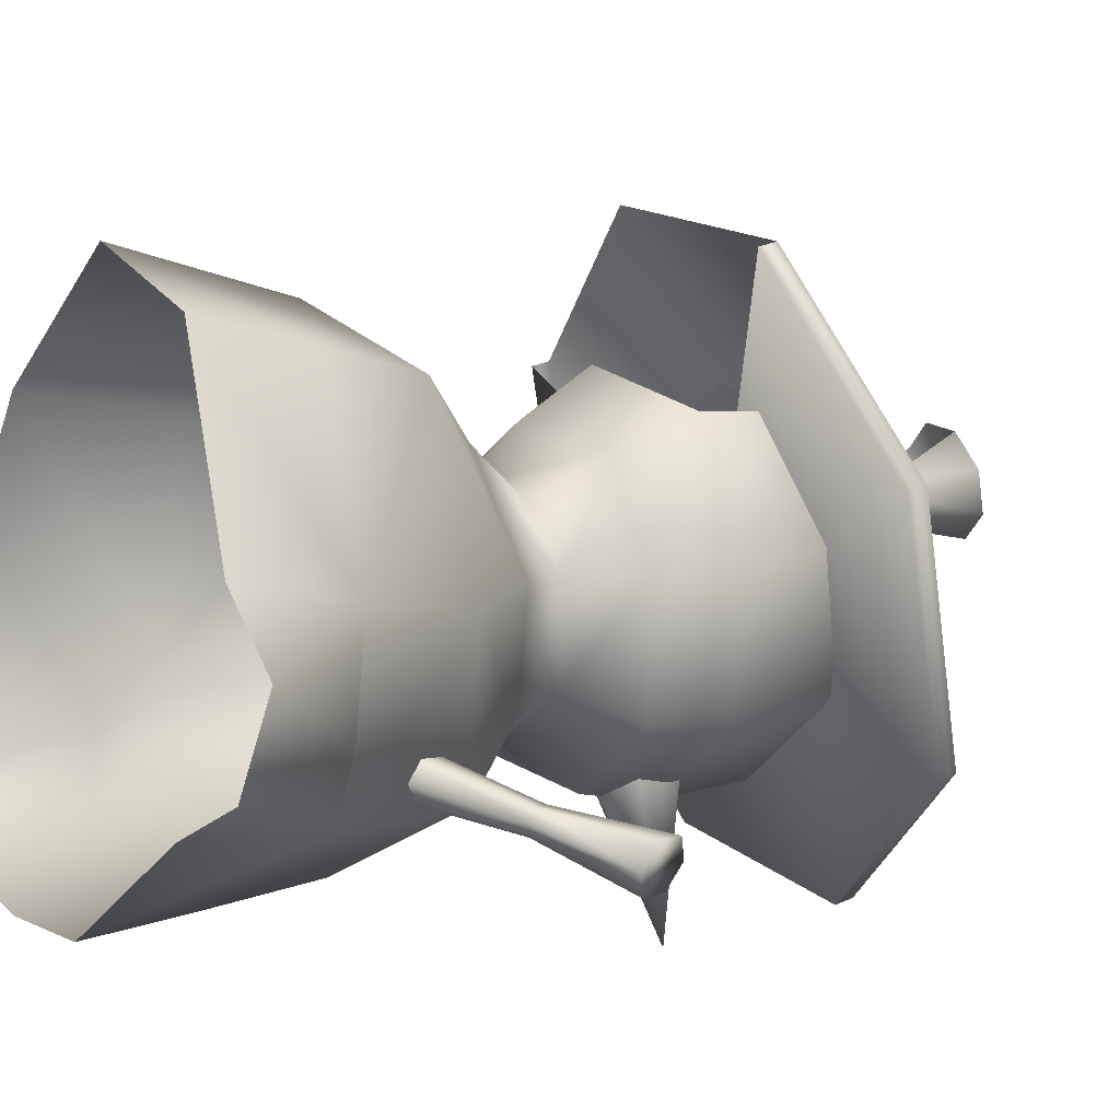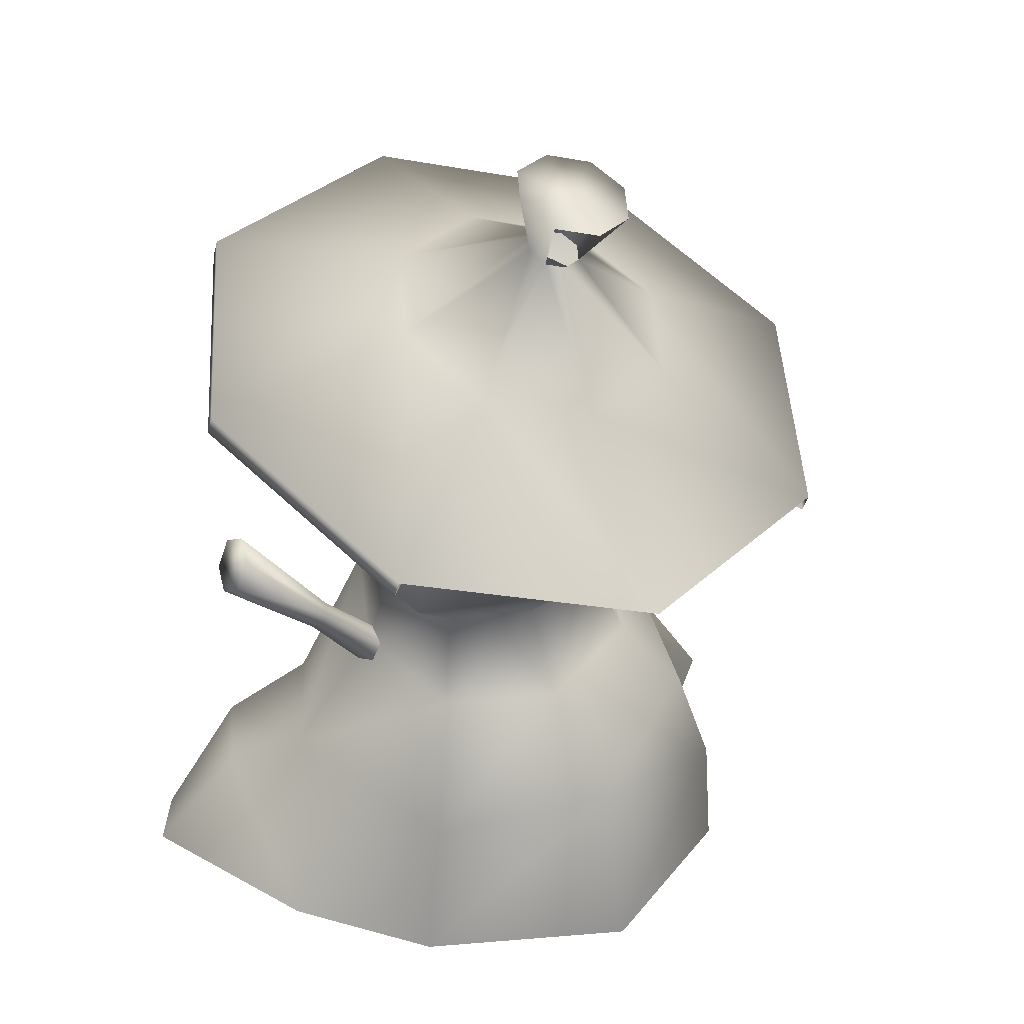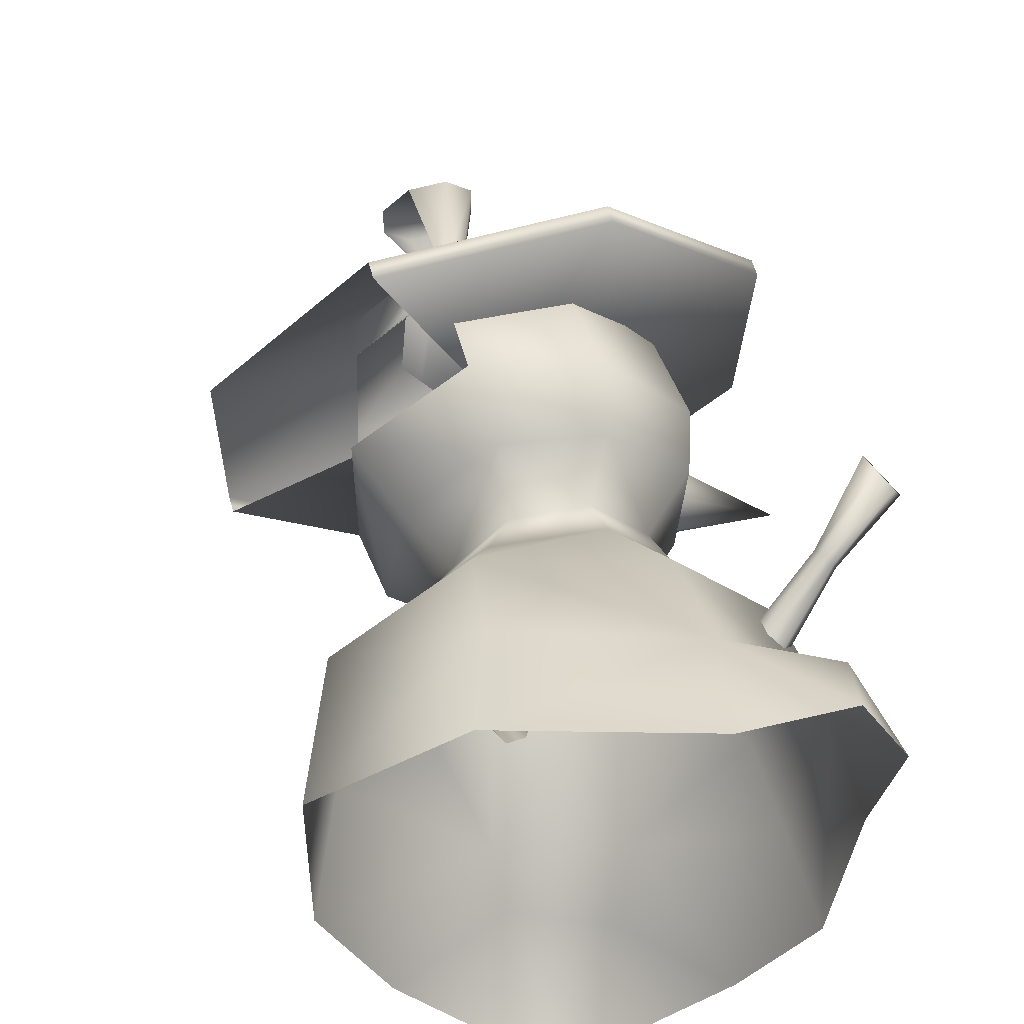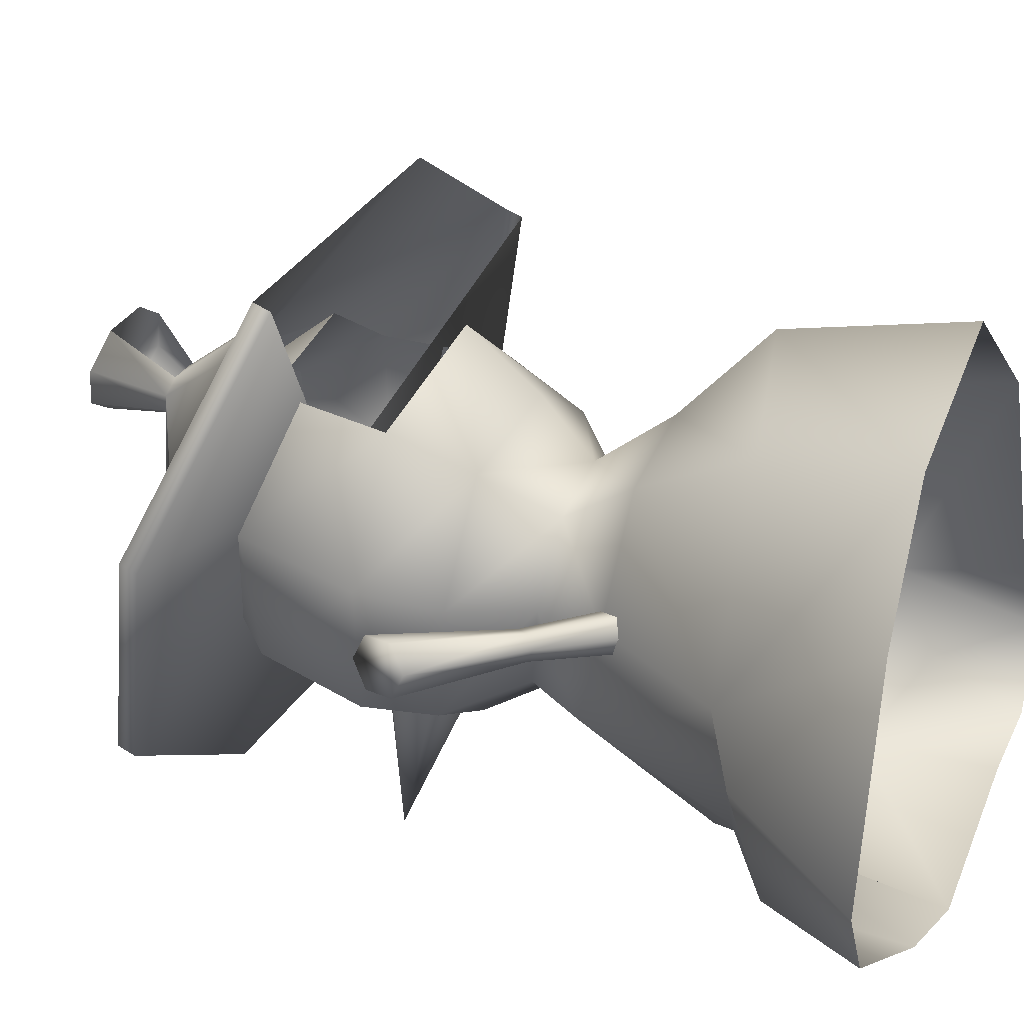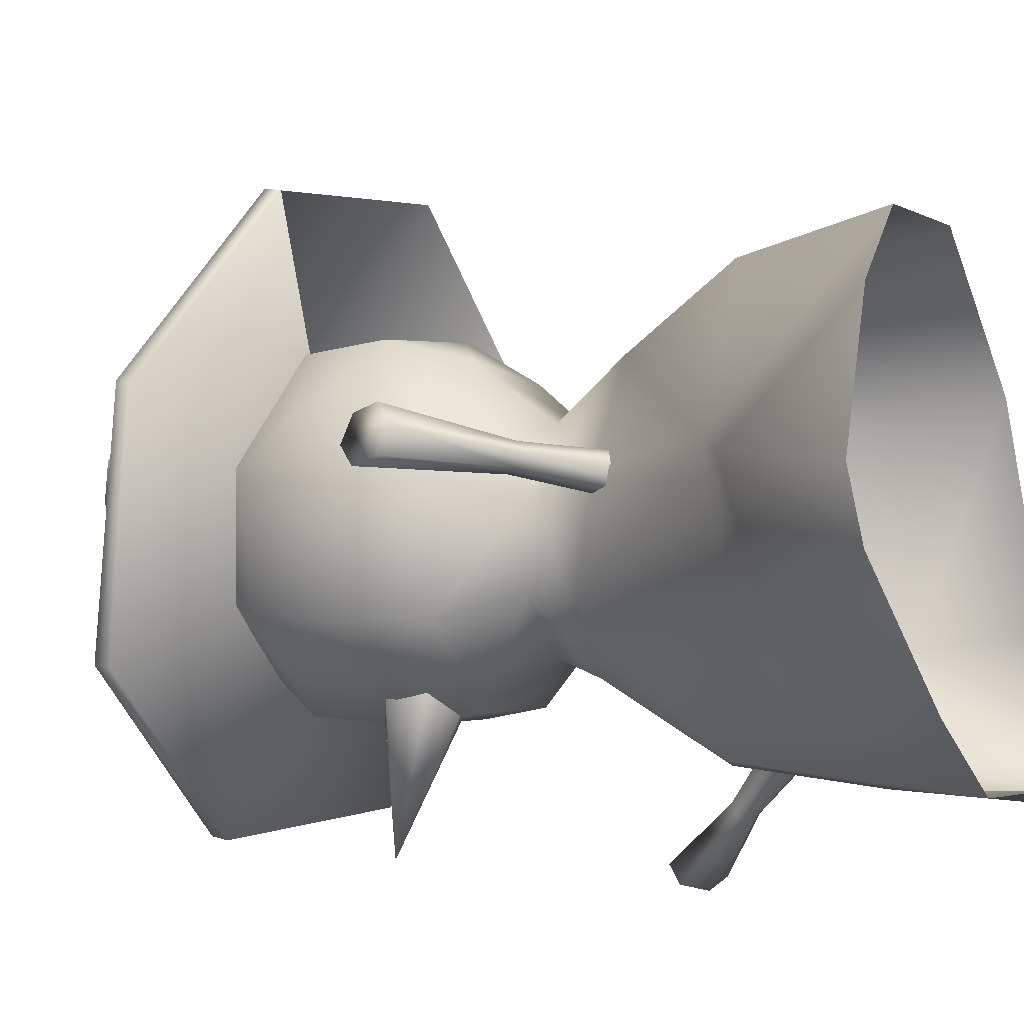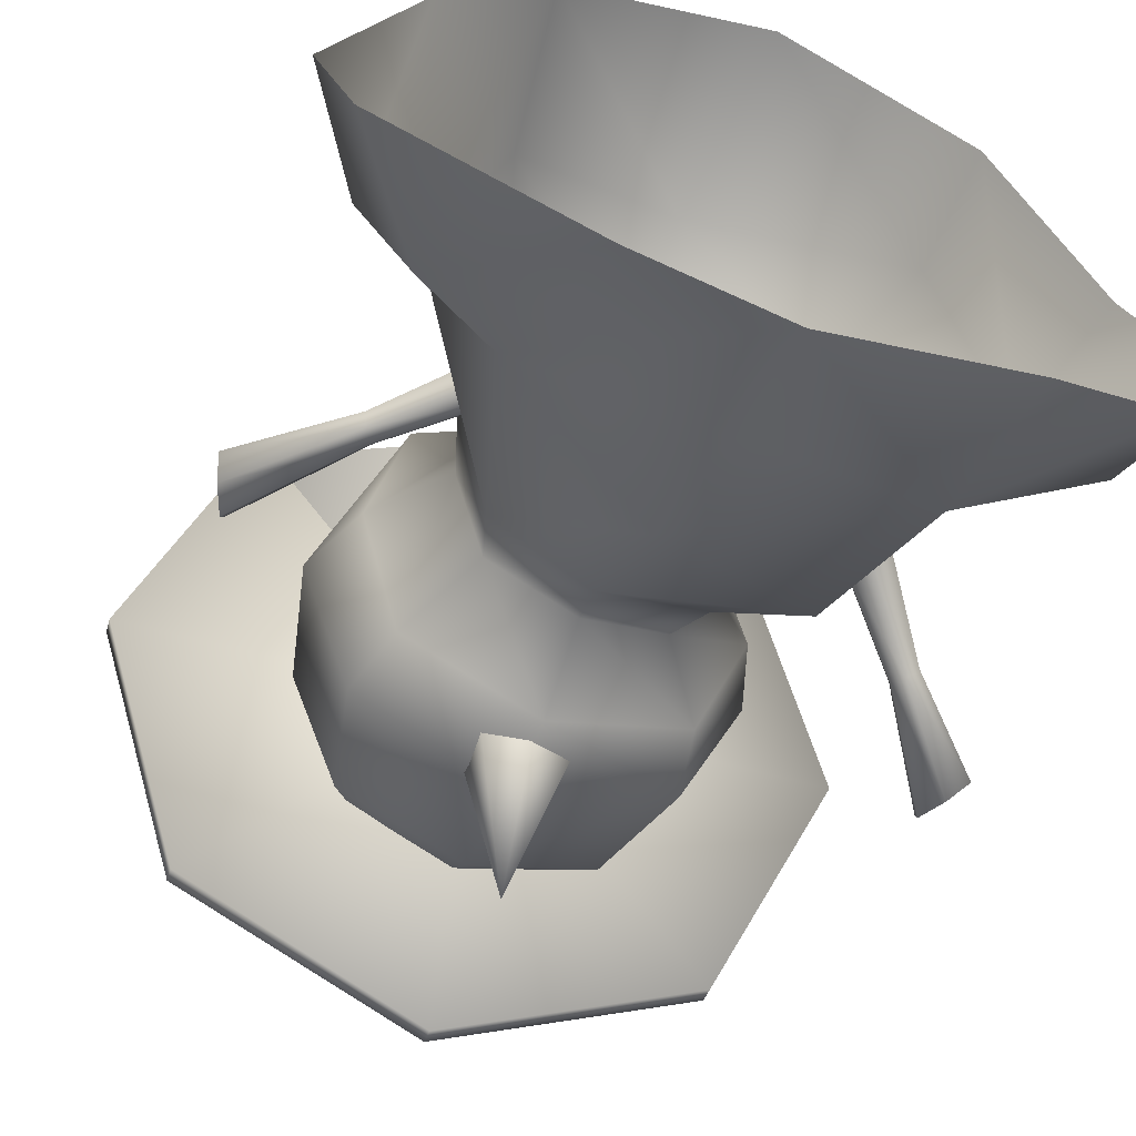
<metadata>
{"format":"obj","ext":"obj","renderer":"f3d","projection":"perspective","resolution":1024,"background":"white","views":[{"elev":-9.7,"azim":60.1,"up":"+Z"},{"elev":32.1,"azim":-29.1,"up":"+Y"},{"elev":-39.1,"azim":66.8,"up":"+Y"},{"elev":17.4,"azim":-68.2,"up":"+Z"},{"elev":-23.6,"azim":-66.1,"up":"+Z"},{"elev":-58.2,"azim":-21.6,"up":"+Z"}]}
</metadata>
<code>
g febg_hotspring_001_snowman_01
v -0.4109 0.9391 0.141
v -0.2128 0.7664 0.299
v -0.2852 0.791 0.1226
v -0.3458 0.8949 0.4093
v -0.4708 1.108 0.18
v -0.02628 0.7678 0.3644
v -0.3679 1.078 0.4814
v -0.3997 1.393 0.2414
v -0.3054 1.36 0.521
v -0.2961 1.532 0.268
v -0.2076 1.519 0.4435
v -0.02872 1.347 0.6235
v -0.02809 1.519 0.5027
v 0.2499 1.36 0.5109
v -0.02919 1.048 0.6256
v 0.1526 1.517 0.4377
v 0.3456 1.393 0.2414
v 0.2147 1.532 0.268
v 0.4183 1.108 0.18
v 0.3122 1.078 0.4688
v 0.3571 0.944 0.1419
v 0.2746 0.9029 0.378
v 0.2322 0.8352 0.1304
v 0.1564 0.7974 0.2995
v -0.02829 0.884 0.4943
v 0.3571 0.944 0.1419
v 0.1571 0.8623 -0.05344
v 0.2322 0.8352 0.1304
v 0.2611 0.9968 -0.1161
v 0.4183 1.108 0.18
v -0.02359 0.8455 -0.1263
v 0.2958 1.151 -0.1095
v 0.3456 1.393 0.2414
v -0.02297 1.014 -0.217
v -0.2123 0.8306 -0.05814
v -0.3121 0.9948 -0.1199
v -0.2852 0.791 0.1226
v -0.4109 0.9391 0.141
v -0.02712 1.171 -0.2229
v -0.3497 1.151 -0.1095
v -0.4708 1.108 0.18
v 0.2364 1.403 -0.05091
v 0.2147 1.532 0.268
v 0.1439 1.547 0.08084
v -0.02704 1.546 -0.005538
v -0.02708 1.396 -0.1722
v -0.2906 1.403 -0.05091
v -0.3997 1.393 0.2414
v -0.198 1.547 0.08084
v -0.2961 1.532 0.268
v 0.1564 0.7974 0.2995
v -0.02517 0.5962 0.4796
v -0.02628 0.7678 0.3644
v 0.2246 0.6436 0.3779
v 0.2322 0.8352 0.1304
v 0.01077 0.4026 0.6646
v 0.2984 0.722 0.1197
v 0.1571 0.8623 -0.05344
v 0.339 0.501 0.4646
v 0.1921 0.7596 -0.1068
v -0.02359 0.8455 -0.1263
v 0.4286 0.2505 0.4685
v 0.04055 0.0004728 0.7097
v 0.4333 0.0004728 0.492
v 0.5665 0.2705 0.01244
v 0.4576 0.5408 0.03825
v 0.4048 0.3005 -0.3454
v -0.03779 0.7487 -0.1875
v -0.2123 0.8306 -0.05814
v 0.3111 0.6007 -0.2833
v -0.2487 0.7166 -0.111
v -0.2852 0.791 0.1226
v -0.03027 0.4933 -0.3906
v -0.01012 0.2468 -0.4558
v 0.01002 0.0004728 -0.5177
v -0.363 0.3553 -0.2333
v -0.2969 0.0004728 -0.4604
v -0.51 0.3576 0.06058
v -0.3378 0.6389 0.1212
v -0.2128 0.7664 0.299
v -0.5457 0.2409 -0.294
v -0.7297 0.0004728 -0.3019
v -0.2669 0.5977 0.3937
v -0.02628 0.7678 0.3644
v -0.02517 0.5962 0.4796
v -0.6523 0.2791 -0.03887
v -0.8078 0.0004728 -0.1734
v -0.6236 0.0004728 0.2561
v -0.3982 0.0004728 0.5284
v -0.3558 0.3277 0.5079
v 0.01077 0.4026 0.6646
v 0.04055 0.0004728 0.7097
v 0.4048 0.3005 -0.3454
v 0.01002 0.0004728 -0.5177
v 0.4462 0.0004728 -0.3769
v 0.6873 0.0004728 -0.3374
v 0.6788 0.2035 -0.2253
v 0.8078 0.0004728 -0.1638
v 0.5665 0.2705 0.01244
v 0.623 0.0004728 0.01727
v 0.4333 0.0004728 0.492
v -0.2728 0.5258 0.1604
v -0.2907 0.5079 0.1165
v -0.4821 0.7244 0.1165
v -0.473 0.7385 0.145
v -0.6984 0.8976 0.1165
v -0.237 0.5616 0.1604
v -0.6856 0.9295 0.1715
v -0.4547 0.7668 0.145
v -0.66 0.9936 0.1715
v -0.2191 0.5795 0.1165
v -0.4456 0.7809 0.1165
v -0.6472 1.026 0.1165
v -0.66 0.9936 0.0616
v -0.4547 0.7668 0.088
v -0.237 0.5616 0.07263
v -0.6856 0.9296 0.0616
v -0.473 0.7385 0.088
v -0.6984 0.8976 0.1165
v -0.2728 0.5258 0.07263
v -0.4821 0.7244 0.1165
v -0.2907 0.5079 0.1165
v -0.66 0.9936 0.1715
v -0.6856 0.9295 0.1715
v -0.6984 0.8976 0.1165
v -0.6472 1.026 0.1165
v -0.66 0.9936 0.0616
v -0.6856 0.9296 0.0616
v 0.06107 1.093 -0.1815
v -0.02693 1.202 -0.5031
v -0.02693 1.049 -0.1921
v 0.06107 1.19 -0.1644
v -0.02693 1.237 -0.156
v -0.1149 1.19 -0.1644
v -0.1149 1.093 -0.1815
v -0.02693 1.049 -0.1921
v 0.3433 0.4576 -0.2842
v 0.3793 0.4404 -0.2563
v 0.5044 0.6091 -0.3285
v 0.4827 0.6221 -0.3476
v 0.6518 0.7378 -0.4136
v 0.3135 0.4921 -0.267
v 0.6132 0.7667 -0.4522
v 0.4667 0.6483 -0.3384
v 0.5886 0.8245 -0.4381
v 0.3197 0.5093 -0.2219
v 0.4723 0.6614 -0.31
v 0.6027 0.8535 -0.3853
v 0.6414 0.8249 -0.3469
v 0.494 0.6483 -0.2909
v 0.3557 0.4921 -0.194
v 0.6659 0.7667 -0.3609
v 0.5101 0.6221 -0.3002
v 0.6518 0.7378 -0.4136
v 0.3855 0.4576 -0.2112
v 0.5044 0.6091 -0.3285
v 0.3793 0.4404 -0.2563
v 0.5886 0.8245 -0.4381
v 0.6132 0.7667 -0.4522
v 0.6518 0.7378 -0.4136
v 0.6027 0.8535 -0.3853
v 0.6414 0.8249 -0.3469
v 0.6659 0.7667 -0.3609
v -0.7654 1.417 0.2717
v -0.5667 1.258 0.7694
v -0.5706 1.218 0.7546
v -0.7615 1.457 0.2865
v -0.5356 1.574 -0.2112
v -0.5317 1.614 -0.1964
v -0.01581 1.598 -0.4112
v -0.01191 1.637 -0.3963
v 0.4895 1.474 -0.2111
v 0.4934 1.513 -0.1963
v 0.6842 1.275 0.2718
v 0.6881 1.314 0.2866
v 0.4544 1.117 0.7546
v 0.4583 1.157 0.7695
v 0.2904 1.521 0.3483
v 0.2069 1.606 0.1412
v -0.009793 1.659 0.05543
v -0.2327 1.649 0.1412
v -0.3312 1.582 0.3482
v -0.2477 1.496 0.5553
v -0.06142 1.134 0.9694
v -0.03103 1.443 0.6411
v 0.1919 1.453 0.5554
v 0.05513 1.724 0.4148
v 0.03954 1.74 0.3761
v 0.03674 1.712 0.4534
v -0.0009173 1.75 0.3601
v -0.004882 1.71 0.4694
v -0.04254 1.748 0.3761
v -0.04534 1.72 0.4534
v -0.06094 1.736 0.4147
v -0.06094 1.736 0.4147
v -0.0814 1.852 0.5529
v -0.04534 1.72 0.4534
v -0.1155 1.887 0.4685
v -0.04254 1.748 0.3761
v -0.07528 1.914 0.3841
v -0.0009173 1.75 0.3601
v 0.01558 1.918 0.3491
v 0.01125 1.874 0.4685
v -0.1155 1.887 0.4685
v -0.0814 1.852 0.5529
v 0.006926 1.83 0.5879
v 0.09779 1.834 0.5529
v 0.138 1.862 0.4685
v 0.1039 1.896 0.3841
v 0.03954 1.74 0.3761
v 0.1039 1.896 0.3841
v 0.05513 1.724 0.4148
v 0.138 1.862 0.4685
v 0.03674 1.712 0.4534
v 0.09779 1.834 0.5529
v 0.6842 1.275 0.2718
v -0.04057 1.346 0.2717
v 0.4544 1.117 0.7546
v 0.4895 1.474 -0.2111
v -0.01581 1.598 -0.4112
v -0.5356 1.574 -0.2112
v -0.7654 1.417 0.2717
v -0.5706 1.218 0.7546
g febg_hotspring_001_snowman_01_0
f 3 2 1
f 2 4 1
f 1 4 5
f 2 6 4
f 4 7 5
f 5 7 8
f 7 9 8
f 8 9 10
f 9 11 10
f 9 12 11
f 12 13 11
f 12 14 13
f 15 7 4
f 14 16 13
f 14 17 16
f 17 18 16
f 19 17 14
f 20 19 14
f 21 19 20
f 22 21 20
f 22 20 15
f 23 21 22
f 24 23 22
f 24 22 6
f 6 25 4
f 25 15 4
f 22 25 6
f 25 22 15
f 28 27 26
f 27 29 26
f 26 29 30
f 27 31 29
f 29 32 30
f 30 32 33
f 31 34 29
f 29 34 32
f 31 35 34
f 35 36 34
f 35 37 36
f 37 38 36
f 34 36 39
f 34 39 32
f 36 38 40
f 36 40 39
f 38 41 40
f 32 42 33
f 33 42 43
f 42 44 43
f 45 44 42
f 39 46 32
f 46 42 32
f 39 40 46
f 46 45 42
f 40 41 47
f 40 47 46
f 46 47 45
f 41 48 47
f 47 49 45
f 47 48 49
f 48 50 49
f 53 52 51
f 52 54 51
f 51 54 55
f 52 56 54
f 54 57 55
f 55 57 58
f 56 59 54
f 54 59 57
f 57 60 58
f 58 60 61
f 56 62 59
f 62 56 63
f 64 62 63
f 64 65 62
f 62 65 59
f 59 66 57
f 65 66 59
f 57 66 60
f 65 67 66
f 60 68 61
f 61 68 69
f 66 70 60
f 67 70 66
f 60 70 68
f 68 71 69
f 69 71 72
f 70 73 68
f 70 67 73
f 68 73 71
f 67 74 73
f 75 74 67
f 73 74 76
f 74 75 76
f 73 76 71
f 75 77 76
f 76 78 71
f 78 79 71
f 71 79 72
f 72 79 80
f 77 81 76
f 76 81 78
f 77 82 81
f 79 83 80
f 79 78 83
f 80 83 84
f 83 85 84
f 81 82 86
f 81 86 78
f 82 87 86
f 87 88 86
f 86 88 78
f 78 88 89
f 83 90 85
f 78 90 83
f 78 89 90
f 90 91 85
f 91 90 89
f 92 91 89
f 95 94 93
f 93 96 95
f 97 96 93
f 96 97 98
f 99 97 93
f 98 97 99
f 100 98 99
f 100 99 101
f 104 103 102
f 105 104 102
f 106 104 105
f 105 102 107
f 108 106 105
f 109 105 107
f 108 105 109
f 110 108 109
f 109 107 111
f 110 109 112
f 112 109 111
f 113 110 112
f 113 112 114
f 115 112 111
f 112 115 114
f 116 115 111
f 114 115 117
f 118 115 116
f 115 118 117
f 117 118 119
f 120 118 116
f 118 121 119
f 121 118 120
f 122 121 120
f 125 124 123
f 126 125 123
f 125 126 127
f 128 125 127
f 131 130 129
f 129 130 132
f 132 130 133
f 133 130 134
f 134 130 135
f 135 130 136
f 139 138 137
f 140 139 137
f 141 139 140
f 140 137 142
f 143 141 140
f 144 140 142
f 143 140 144
f 145 143 144
f 144 142 146
f 145 144 147
f 147 144 146
f 148 145 147
f 148 147 149
f 150 147 146
f 147 150 149
f 151 150 146
f 149 150 152
f 153 150 151
f 150 153 152
f 152 153 154
f 155 153 151
f 153 156 154
f 156 153 155
f 157 156 155
f 160 159 158
f 161 160 158
f 160 161 162
f 163 160 162
f 166 165 164
f 165 167 164
f 164 167 168
f 167 169 168
f 168 169 170
f 169 171 170
f 170 171 172
f 171 173 172
f 172 173 174
f 173 175 174
f 174 175 176
f 175 177 176
f 178 175 173
f 175 178 177
f 179 173 171
f 179 178 173
f 180 171 169
f 180 179 171
f 181 169 167
f 181 180 169
f 182 181 167
f 182 167 165
f 183 182 165
f 183 165 184
f 185 184 177
f 185 183 184
f 178 186 177
f 186 185 177
f 187 178 179
f 188 187 179
f 188 179 180
f 187 189 178
f 189 186 178
f 190 188 180
f 190 180 181
f 189 191 186
f 191 185 186
f 192 190 181
f 191 193 185
f 193 183 185
f 192 181 182
f 193 194 183
f 194 192 182
f 194 182 183
f 197 196 195
f 196 198 195
f 195 198 199
f 198 200 199
f 199 200 201
f 200 202 201
f 200 203 202
f 204 203 200
f 205 203 204
f 206 203 205
f 207 203 206
f 208 203 207
f 209 203 208
f 202 203 209
f 201 202 210
f 202 211 210
f 210 211 212
f 211 213 212
f 212 213 214
f 213 215 214
f 218 217 216
f 216 217 219
f 219 217 220
f 220 217 221
f 221 217 222
f 222 217 223

</code>
